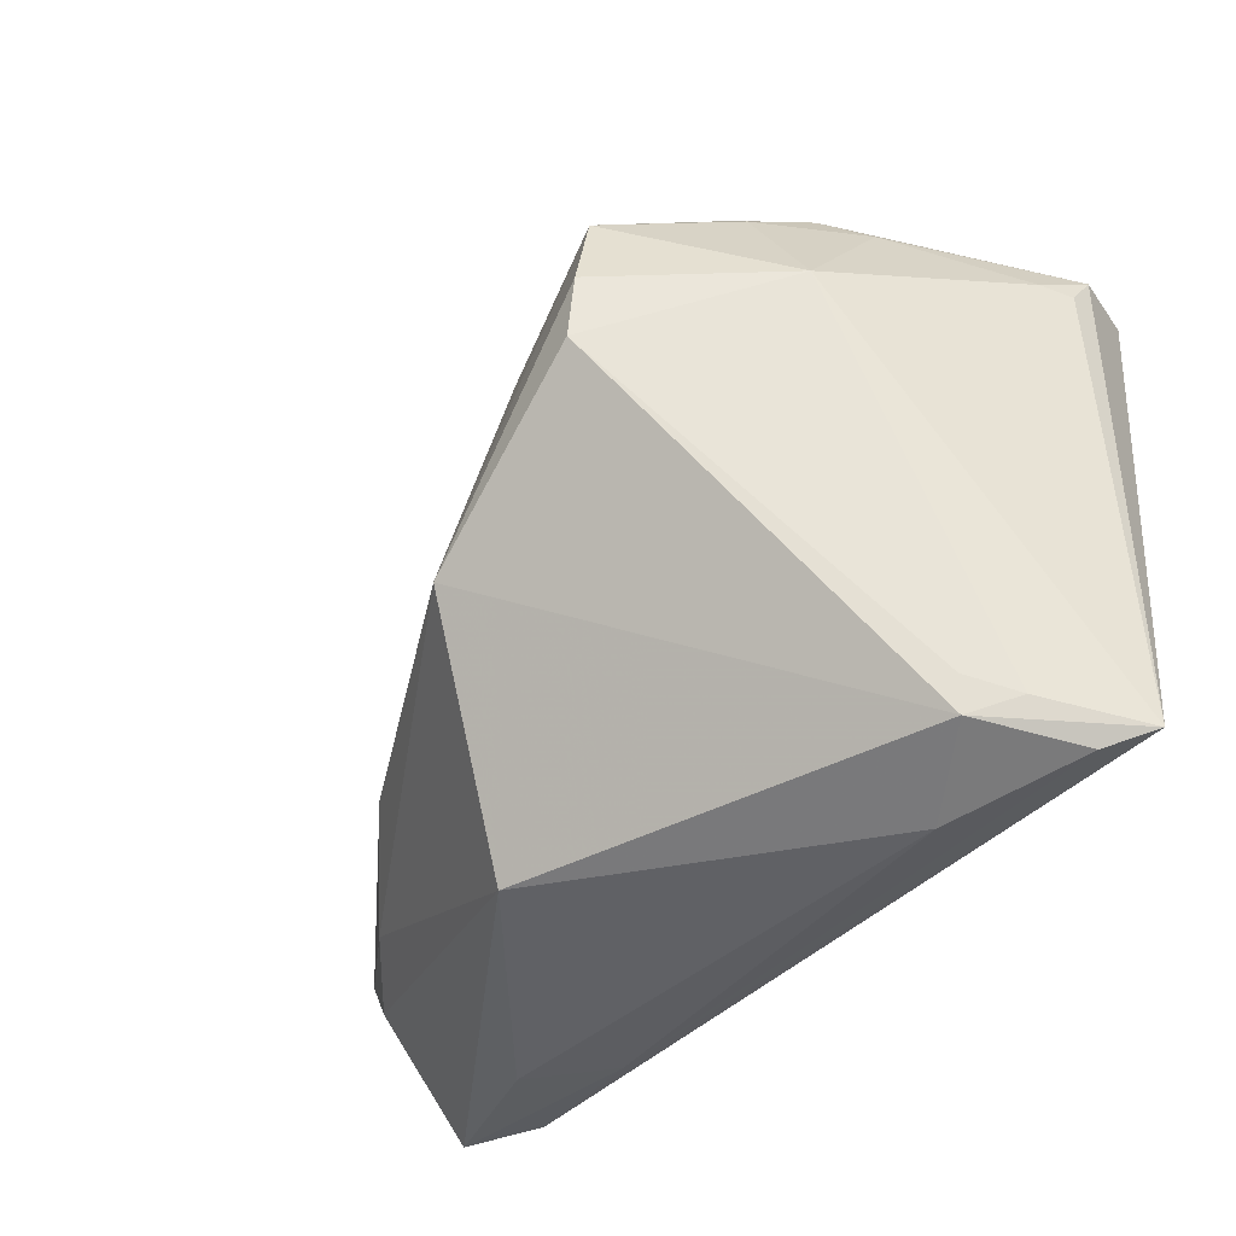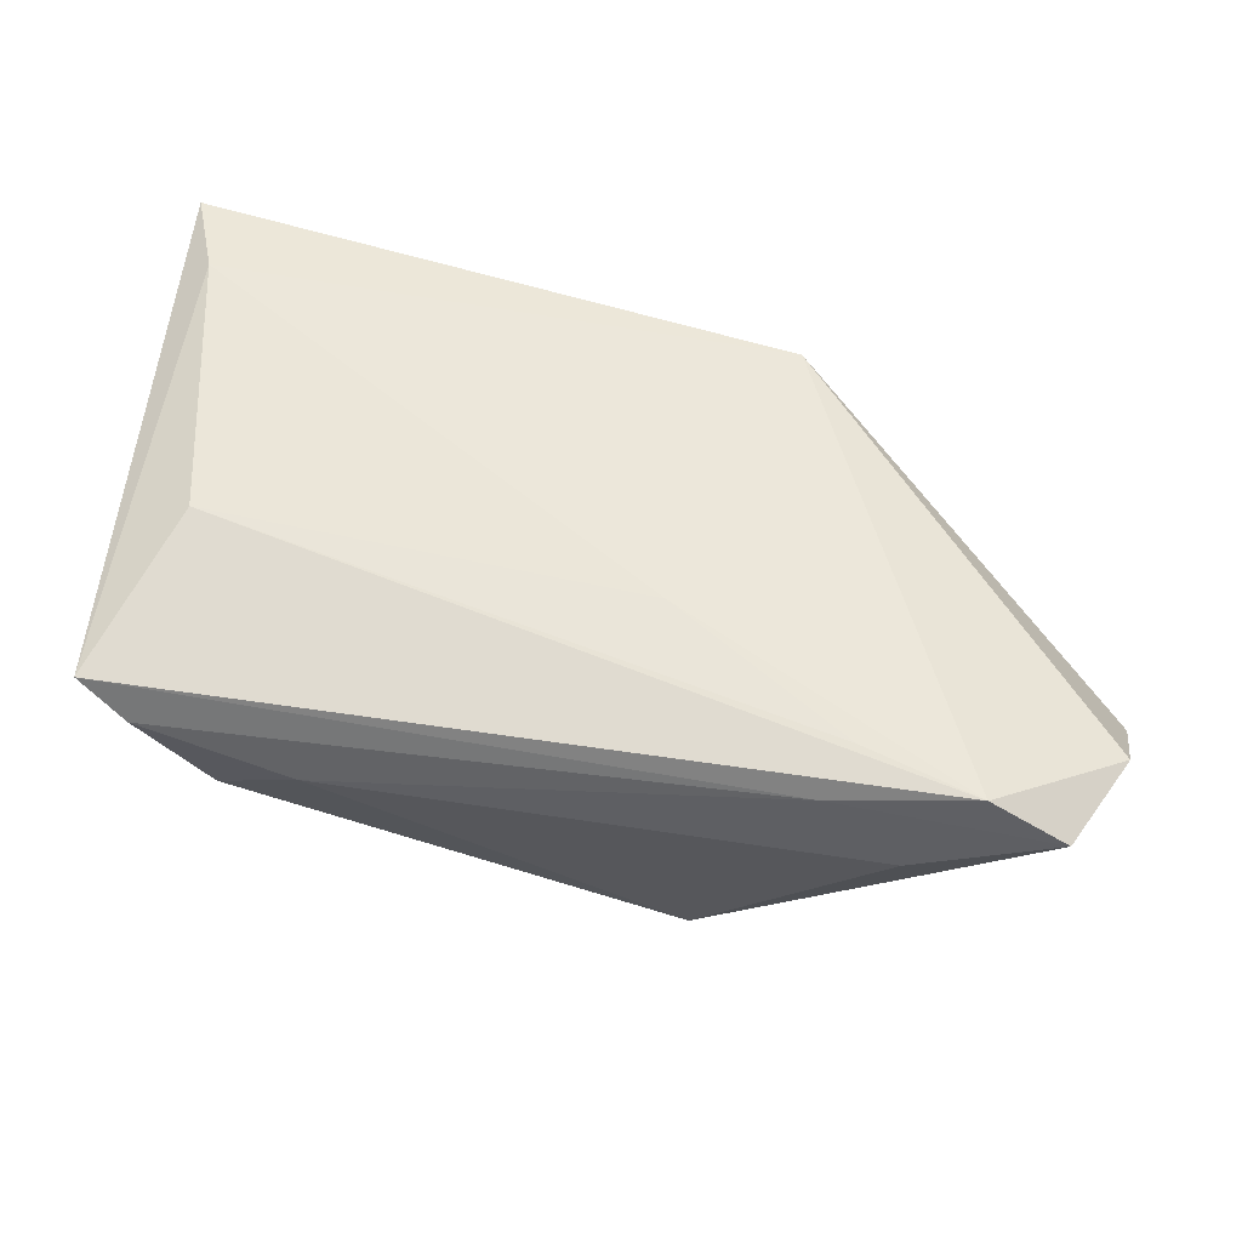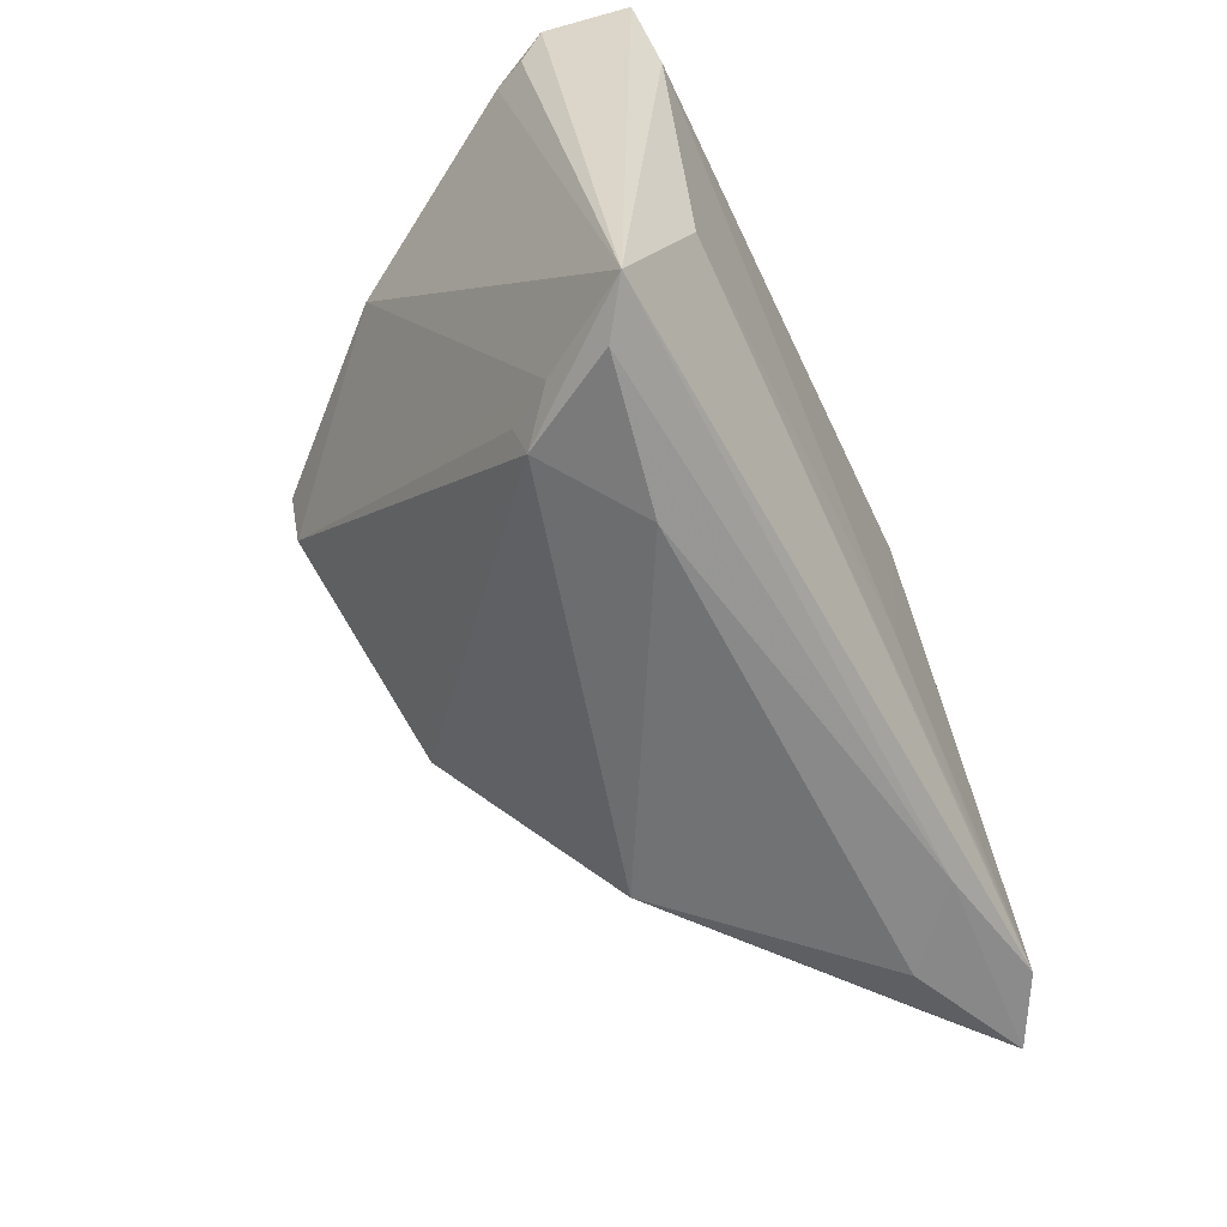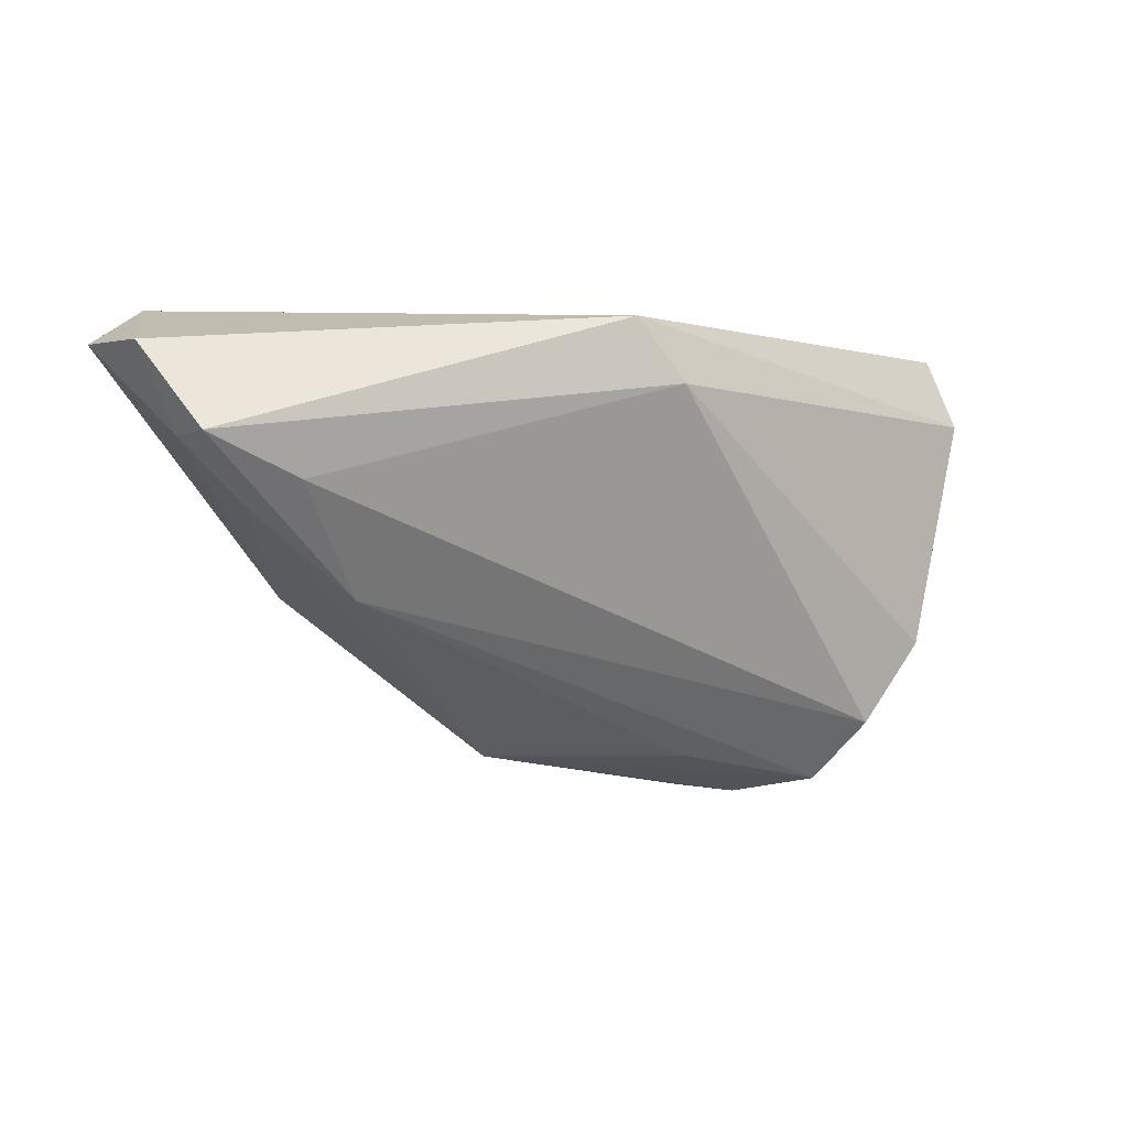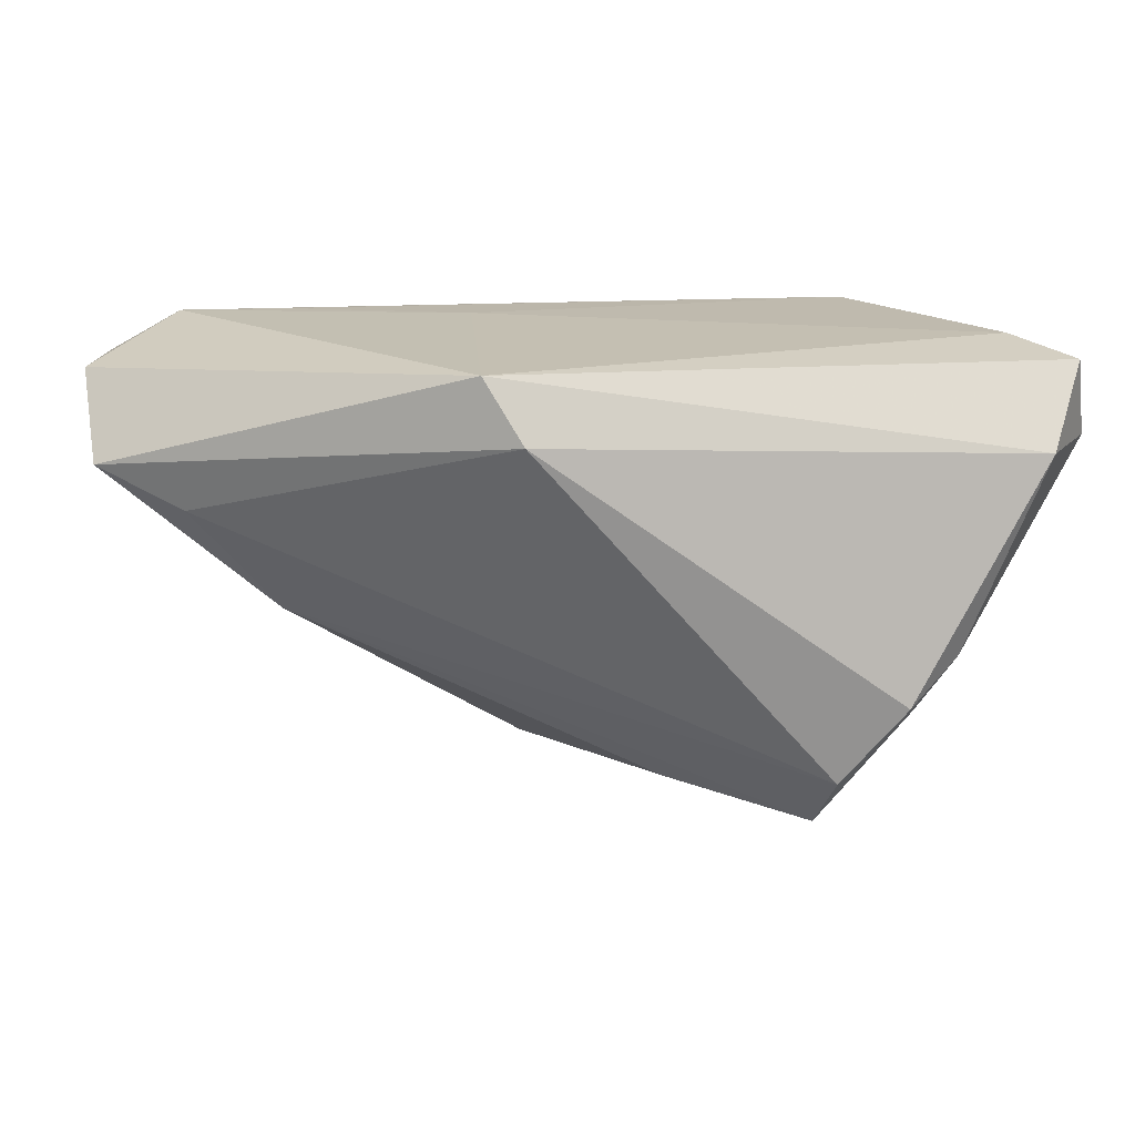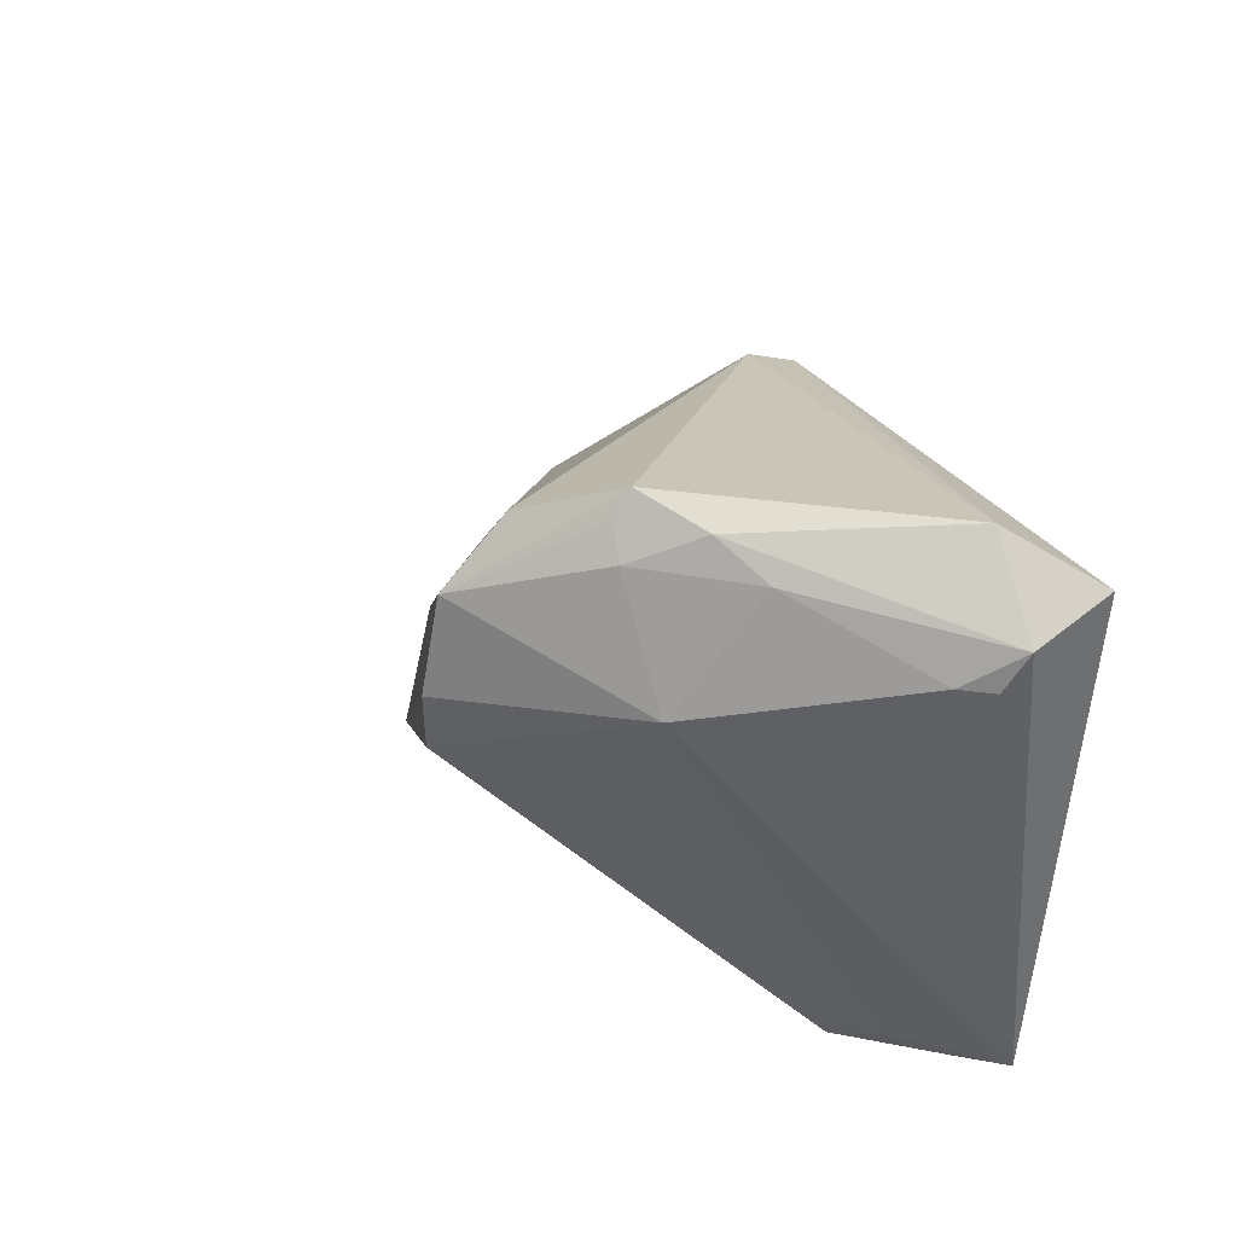
<metadata>
{"format":"obj","ext":"obj","renderer":"f3d","projection":"perspective","resolution":1024,"background":"white","views":[{"elev":-45.1,"azim":-135.4,"up":"+Y"},{"elev":56.4,"azim":9.5,"up":"+Z"},{"elev":-58.4,"azim":-63.9,"up":"+Y"},{"elev":-0.0,"azim":117.7,"up":"+Z"},{"elev":15.6,"azim":160.6,"up":"+Z"},{"elev":34.3,"azim":-111.6,"up":"+Y"}]}
</metadata>
<code>
v -0.02637 -0.03524 0.01741
v -0.02867 0.03524 -0.01004
v 0.01631 0.01801 0.02793
v -0.02244 0.02376 -0.02707
v -0.02092 0.005139 -0.02853
v 0.007082 -0.01583 0.02919
v -0.02193 0.03104 -0.01977
v -0.04061 0.02944 -0.001198
v -0.04895 -0.03156 0.02477
v -0.05376 0.022 0.01545
v 0.04484 -0.01567 0.006471
v 0.02466 -0.03391 0.0259
v 0.04853 -0.03395 0.02421
v -0.03568 0.03306 -0.00501
v -0.05441 0.02628 0.01808
v -0.04804 0.01893 0.02919
v -0.04363 -0.03354 0.02093
v 0.04008 -0.03299 0.02874
v 0.02735 -0.02894 0.02889
v -0.03767 -0.02822 0.008049
v 0.05441 -0.01388 0.01399
v -0.02933 0.03255 -0.01214
v 0.05172 -0.01932 0.01361
v -0.03206 0.02933 -0.01262
v 0.03324 -0.03524 0.018
v -0.05187 0.02898 0.02754
v -0.05205 0.02238 0.01171
v 0.05355 -0.02341 0.02395
v -0.03658 -0.03223 0.009189
v -0.04174 -0.01263 0.02919
v -0.007898 0.01243 -0.02358
v 0.03363 -0.008429 -0.004115
v -0.0226 0.01263 -0.02919
v 0.01265 0.02219 0.0204
v -0.04147 -0.02978 0.0135
v 0.01277 -0.03324 -0.004319
v -0.04581 0.03482 0.01819
v 0.003126 -0.009567 -0.02371
v 0.04491 -0.007778 0.008997
v -0.0389 0.01575 -0.01096
f 34 2 37
f 23 21 28
f 27 10 15
f 15 8 27
f 27 8 40
f 40 8 24
f 33 40 4
f 40 24 4
f 21 23 11
f 11 32 21
f 11 23 36
f 16 30 6
f 18 30 9
f 9 30 16
f 15 10 9
f 10 27 9
f 40 35 9
f 9 27 40
f 36 25 1
f 28 18 13
f 13 25 36
f 13 23 28
f 36 23 13
f 26 37 15
f 15 9 26
f 26 9 16
f 5 40 33
f 5 35 40
f 5 20 35
f 14 24 8
f 14 37 2
f 14 8 15
f 15 37 14
f 2 4 22
f 22 4 24
f 22 14 2
f 24 14 22
f 31 4 32
f 19 30 18
f 18 6 19
f 19 6 30
f 12 1 25
f 12 13 18
f 25 13 12
f 17 1 12
f 12 9 17
f 18 9 12
f 3 26 16
f 16 6 3
f 3 6 18
f 3 21 34
f 34 37 3
f 37 26 3
f 3 18 28
f 28 21 3
f 20 5 29
f 29 1 17
f 36 1 29
f 35 20 29
f 17 9 29
f 29 9 35
f 34 21 39
f 21 32 39
f 36 29 38
f 38 29 5
f 38 11 36
f 32 11 38
f 38 5 33
f 38 31 32
f 33 4 38
f 4 31 38
f 7 4 2
f 32 4 7
f 7 39 32
f 34 39 7
f 7 2 34

</code>
